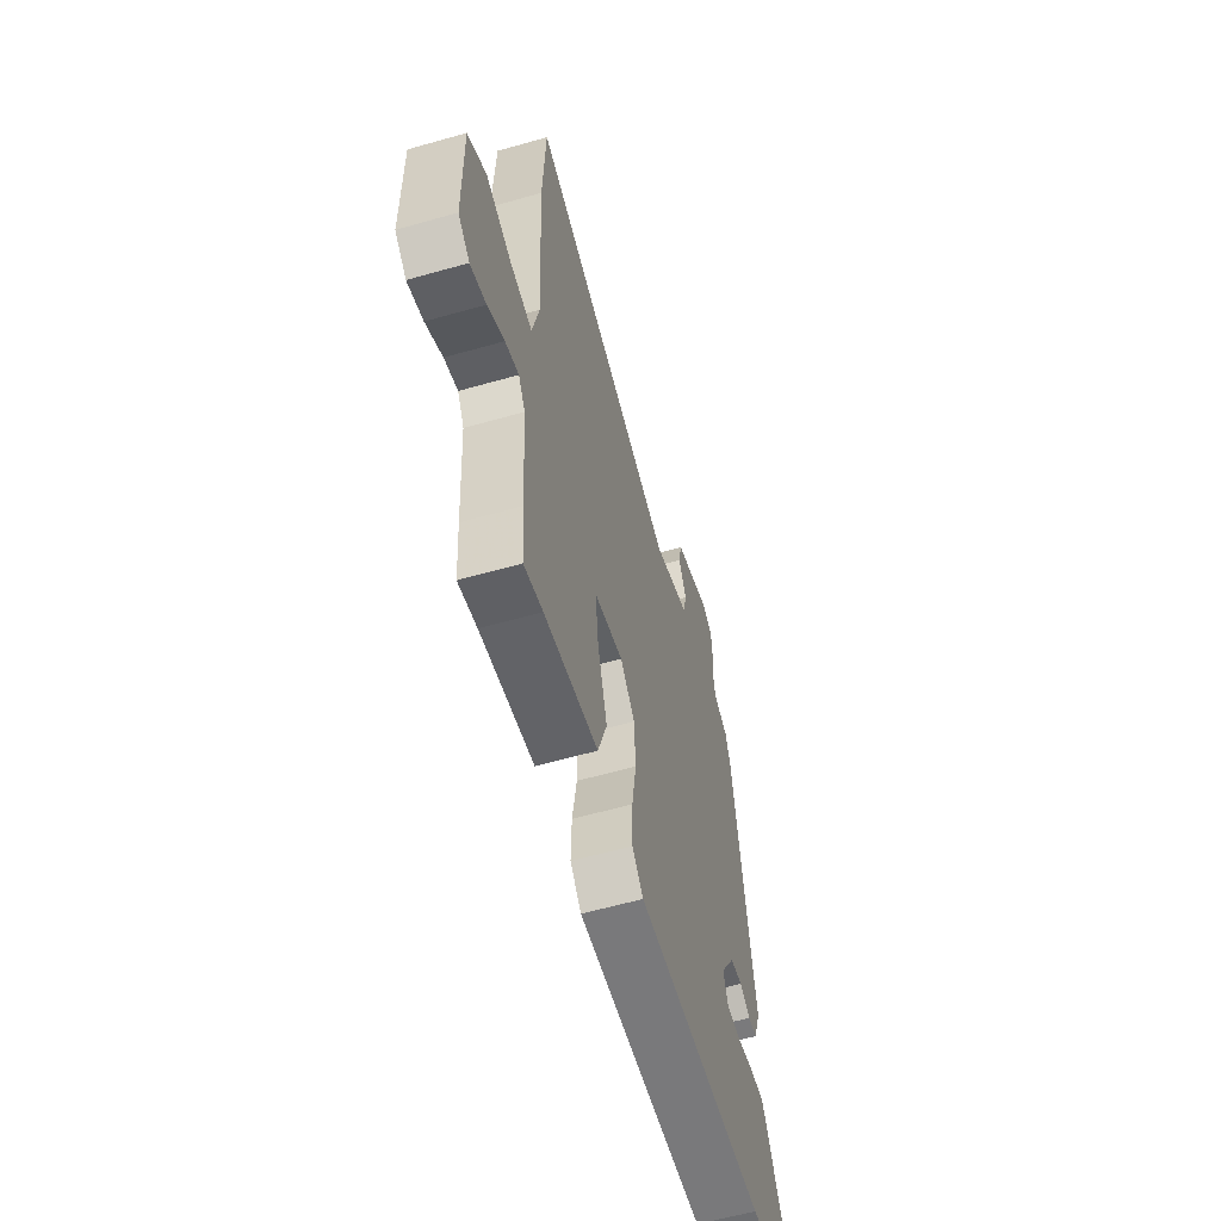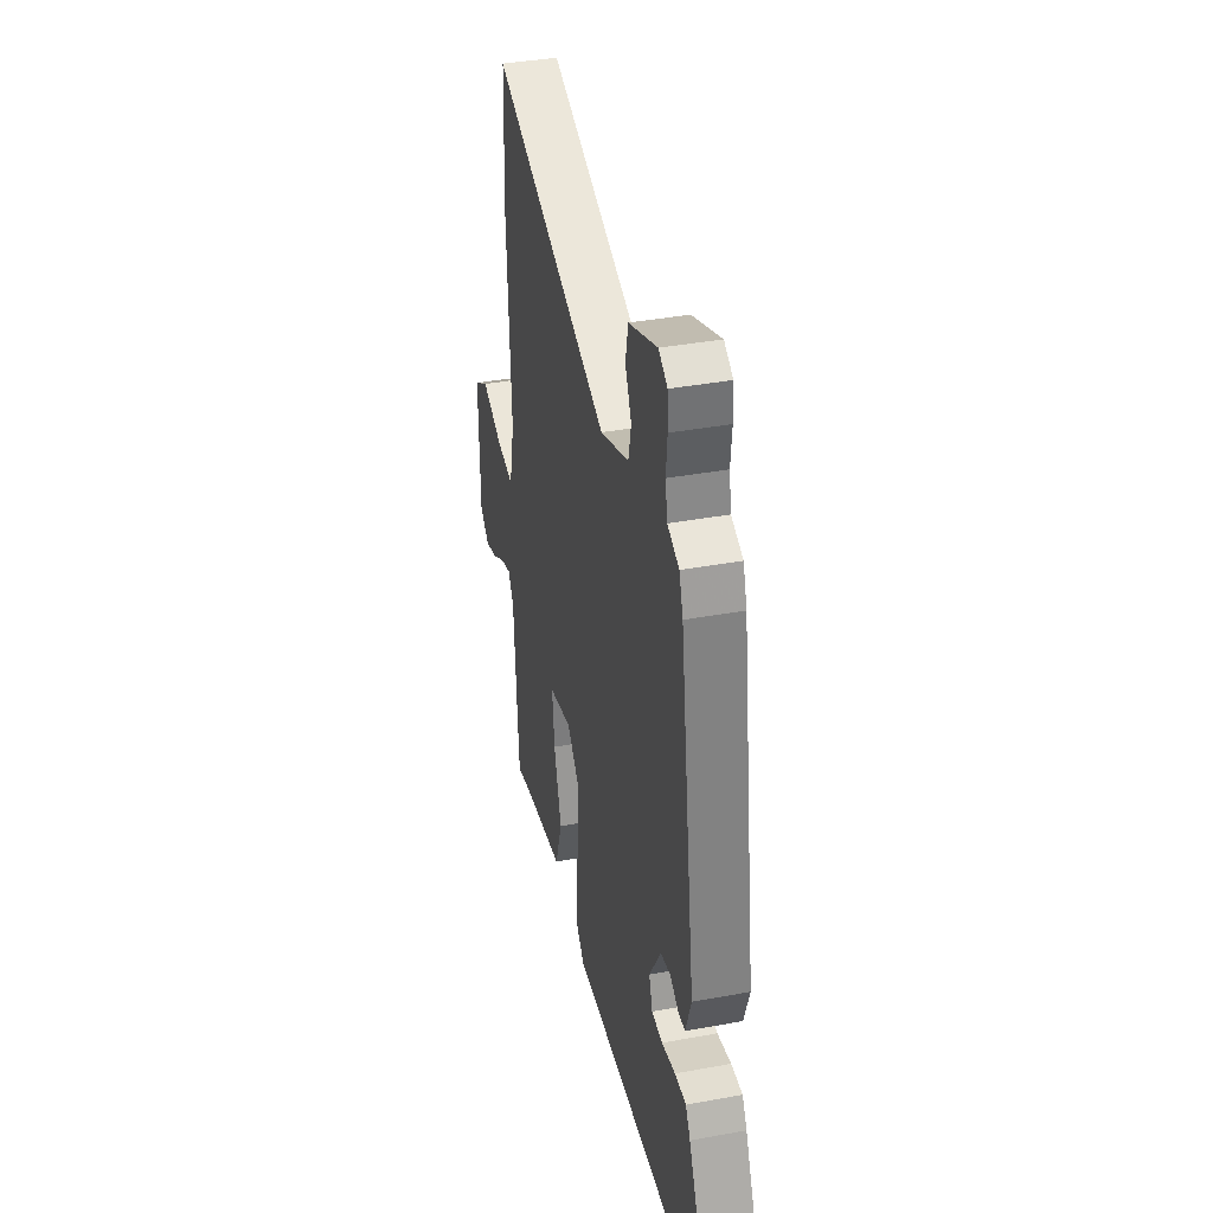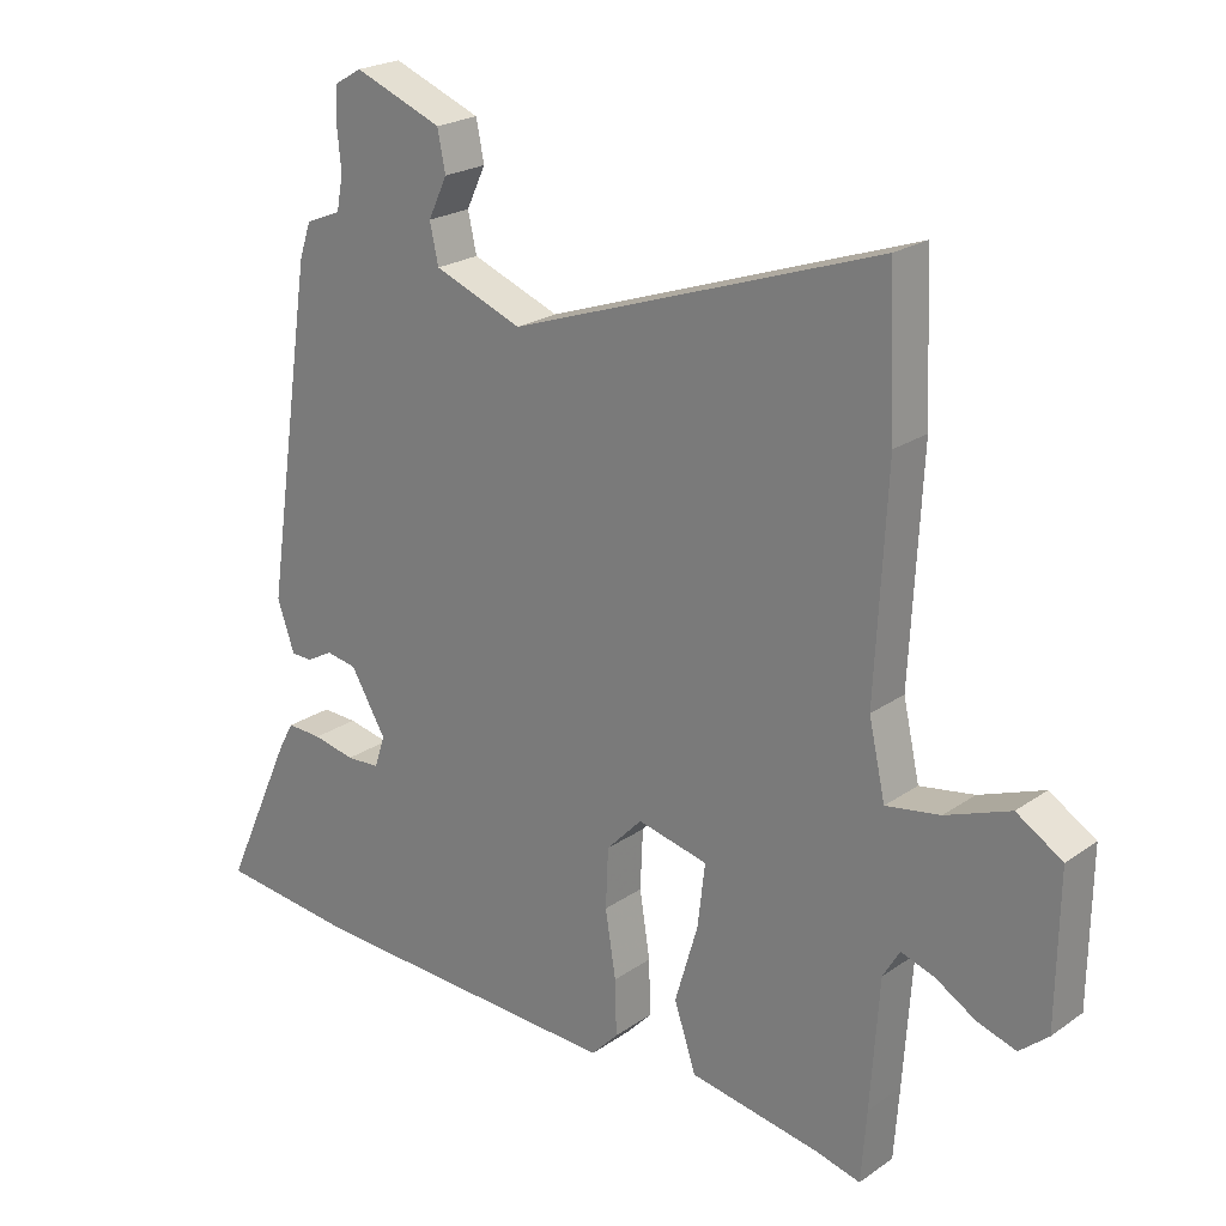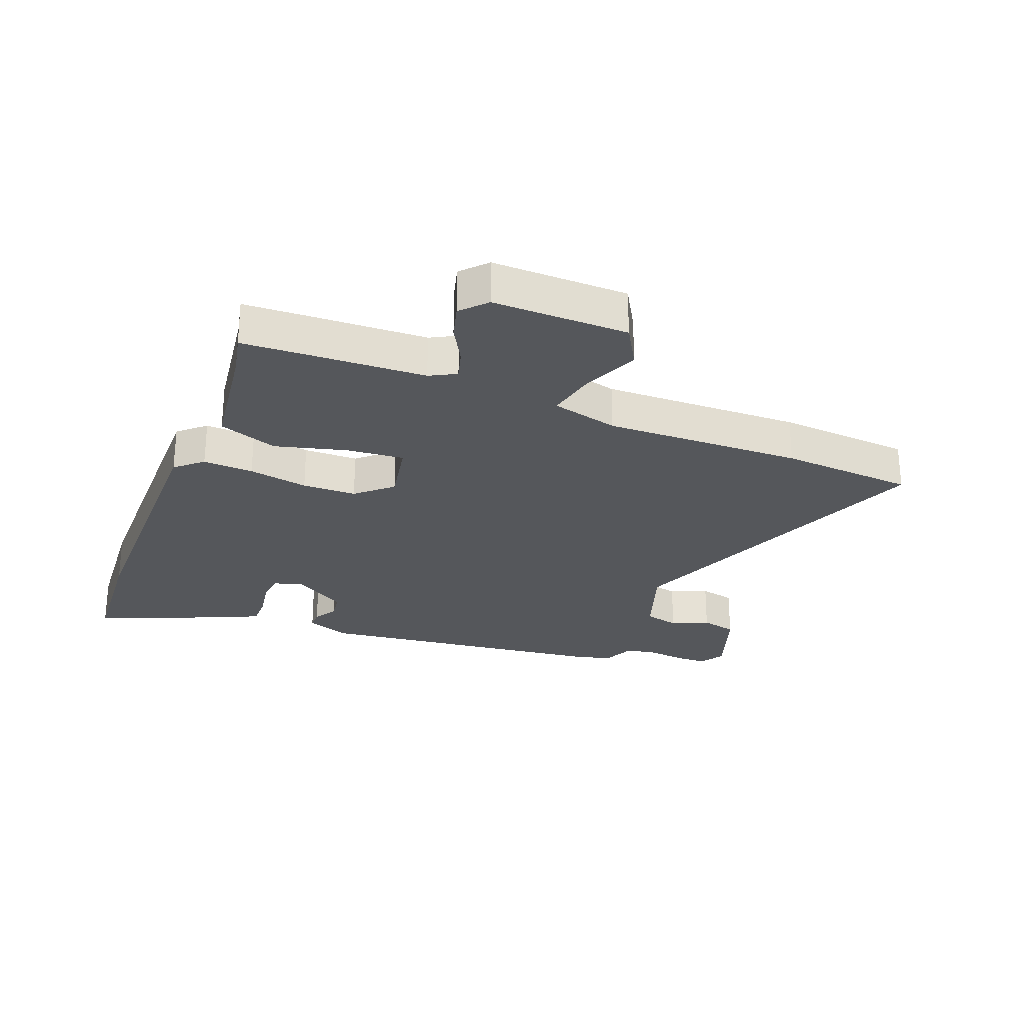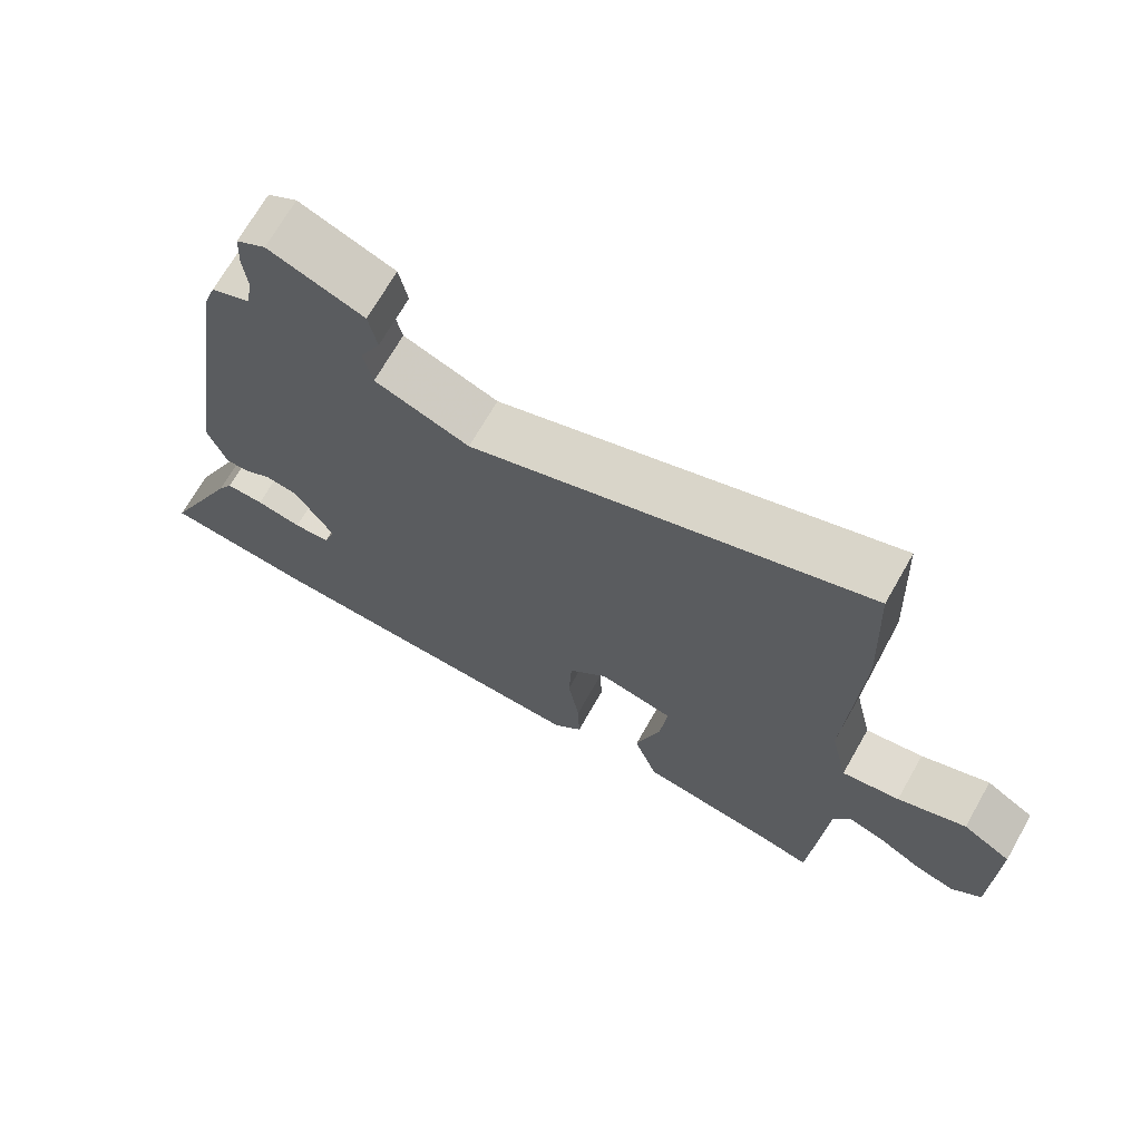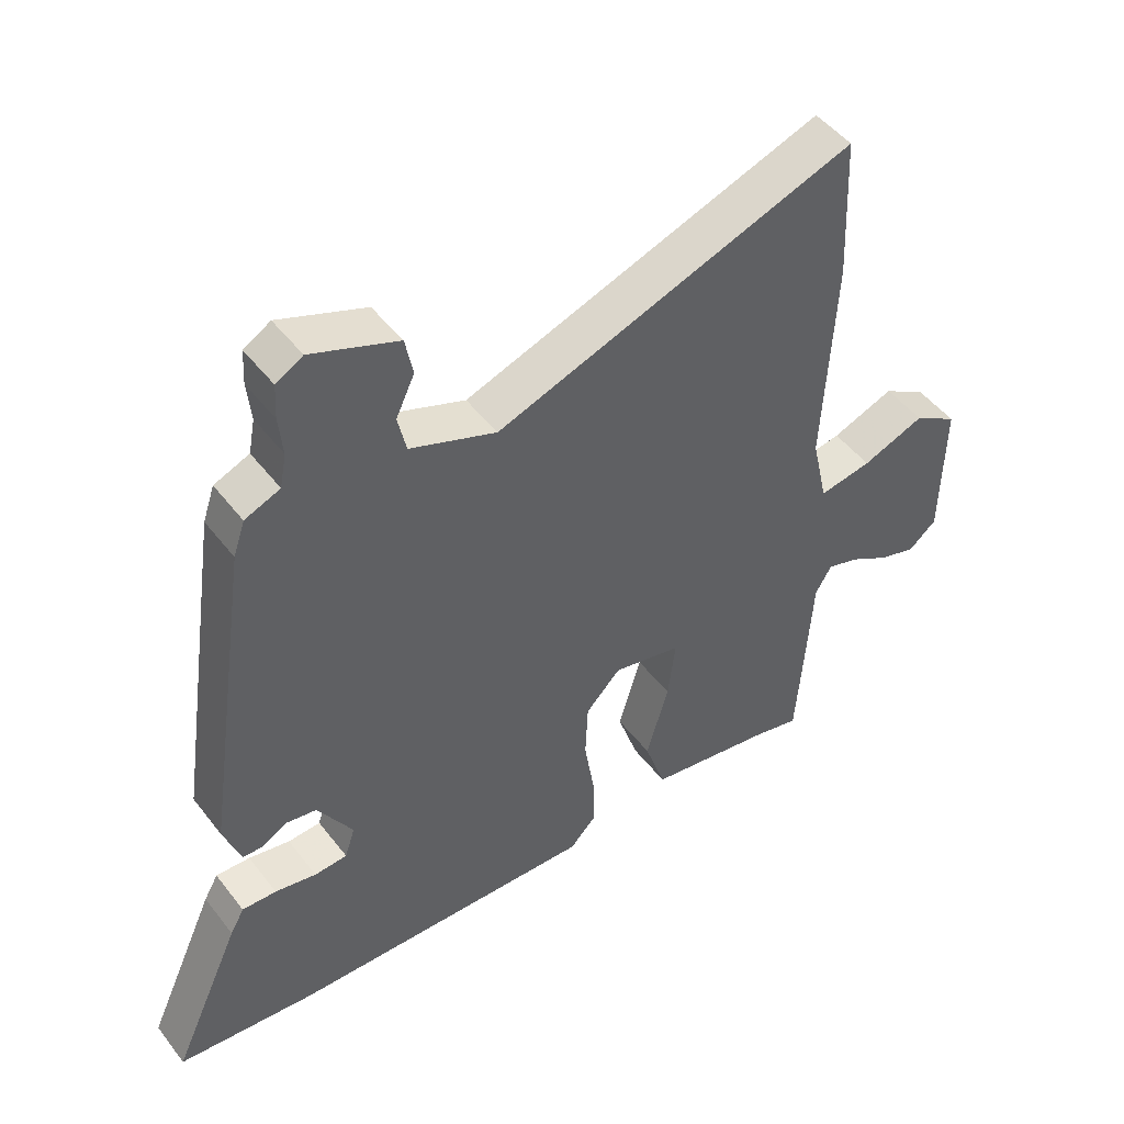
<metadata>
{"format":"obj","ext":"obj","renderer":"f3d","projection":"perspective","resolution":1024,"background":"white","views":[{"elev":-59.9,"azim":-73.8,"up":"+Z"},{"elev":38.2,"azim":76.9,"up":"+Z"},{"elev":22.6,"azim":-139.6,"up":"+Z"},{"elev":-26.4,"azim":-113.2,"up":"+Y"},{"elev":69.8,"azim":-150.3,"up":"+Z"},{"elev":48.5,"azim":144.1,"up":"+Z"}]}
</metadata>
<code>
v -0.497 0.07 -0.54
v -0.505 0.07 -0.432
v -0.518 0.07 -0.238
v -0.543 0.07 -0.195
v -0.593 0.07 -0.211
v -0.655 0.07 -0.248
v -0.713 0.07 -0.266
v -0.756 0.07 -0.229
v -0.759 0.07 -0.003
v -0.69 0.07 0.04
v -0.593 0.07 0.003
v -0.511 0.07 -0.011
v -0.486 0.07 0.101
v -0.503 0.07 0.431
v -0.493 0.07 0.656
v 0.062 0.07 0.462
v 0.195 0.07 0.513
v 0.208 0.07 0.572
v 0.179 0.07 0.633
v 0.191 0.07 0.693
v 0.324 0.07 0.745
v 0.365 0.07 0.721
v 0.368 0.07 0.668
v 0.362 0.07 0.606
v 0.372 0.07 0.554
v 0.426 0.07 0.532
v 0.444 0.07 0.479
v 0.519 0.07 -0.022
v 0.493 0.07 -0.097
v 0.461 0.07 -0.098
v 0.421 0.07 -0.076
v 0.375 0.07 -0.084
v 0.321 0.07 -0.174
v 0.337 0.07 -0.223
v 0.388 0.07 -0.226
v 0.452 0.07 -0.213
v 0.505 0.07 -0.211
v 0.527 0.07 -0.25
v 0.634 0.07 -0.486
v 0.421 0.07 -0.508
v -0.057 0.07 -0.526
v -0.098 0.07 -0.483
v -0.096 0.07 -0.399
v -0.08 0.07 -0.299
v -0.084 0.07 -0.209
v -0.138 0.07 -0.153
v -0.244 0.07 -0.177
v -0.233 0.07 -0.272
v -0.198 0.07 -0.391
v -0.231 0.07 -0.49
v -0.428 0.07 -0.523
v -0.497 0 -0.54
v -0.505 0 -0.432
v -0.518 0 -0.238
v -0.543 0 -0.195
v -0.593 0 -0.211
v -0.655 0 -0.248
v -0.713 0 -0.266
v -0.756 0 -0.229
v -0.759 0 -0.003
v -0.69 0 0.04
v -0.593 0 0.003
v -0.511 0 -0.011
v -0.486 0 0.101
v -0.503 0 0.431
v -0.493 0 0.656
v 0.062 0 0.462
v 0.195 0 0.513
v 0.208 0 0.572
v 0.179 0 0.633
v 0.191 0 0.693
v 0.324 0 0.745
v 0.365 0 0.721
v 0.368 0 0.668
v 0.362 0 0.606
v 0.372 0 0.554
v 0.426 0 0.532
v 0.444 0 0.479
v 0.519 0 -0.022
v 0.493 0 -0.097
v 0.461 0 -0.098
v 0.421 0 -0.076
v 0.375 0 -0.084
v 0.321 0 -0.174
v 0.337 0 -0.223
v 0.388 0 -0.226
v 0.452 0 -0.213
v 0.505 0 -0.211
v 0.527 0 -0.25
v 0.634 0 -0.486
v 0.421 0 -0.508
v -0.057 0 -0.526
v -0.098 0 -0.483
v -0.096 0 -0.399
v -0.08 0 -0.299
v -0.084 0 -0.209
v -0.138 0 -0.153
v -0.244 0 -0.177
v -0.233 0 -0.272
v -0.198 0 -0.391
v -0.231 0 -0.49
v -0.428 0 -0.523
f 48 49 50 51
f 1 2 3
f 51 1 3
f 48 51 3
f 47 48 3
f 46 47 3 4
f 42 43 44
f 41 42 44
f 40 41 44
f 39 40 44
f 38 39 44
f 37 38 44
f 35 36 37
f 35 37 44
f 34 35 44 45
f 29 30 31
f 28 29 31
f 27 28 31
f 26 27 31
f 25 26 31
f 24 25 31 32
f 22 23 24
f 21 22 24
f 20 21 24
f 19 20 24
f 18 19 24
f 24 32 33
f 18 24 33
f 17 18 33
f 13 14 15 16
f 16 17 33
f 13 16 33
f 12 13 33
f 9 10 11
f 8 9 11
f 7 8 11
f 6 7 11
f 5 6 11
f 4 5 11 12
f 46 4 12
f 33 34 45 46
f 12 33 46
f 102 101 100 99
f 54 53 52
f 54 52 102
f 54 102 99
f 54 99 98
f 55 54 98 97
f 95 94 93
f 95 93 92
f 95 92 91
f 95 91 90
f 95 90 89
f 95 89 88
f 88 87 86
f 95 88 86
f 96 95 86 85
f 82 81 80
f 82 80 79
f 82 79 78
f 82 78 77
f 82 77 76
f 83 82 76 75
f 75 74 73
f 75 73 72
f 75 72 71
f 75 71 70
f 75 70 69
f 84 83 75
f 84 75 69
f 84 69 68
f 67 66 65 64
f 84 68 67
f 84 67 64
f 84 64 63
f 62 61 60
f 62 60 59
f 62 59 58
f 62 58 57
f 62 57 56
f 63 62 56 55
f 63 55 97
f 97 96 85 84
f 97 84 63
f 1 52 53 2
f 2 53 54 3
f 3 54 55 4
f 4 55 56 5
f 5 56 57 6
f 6 57 58 7
f 7 58 59 8
f 8 59 60 9
f 9 60 61 10
f 10 61 62 11
f 11 62 63 12
f 12 63 64 13
f 13 64 65 14
f 14 65 66 15
f 15 66 67 16
f 16 67 68 17
f 17 68 69 18
f 18 69 70 19
f 19 70 71 20
f 20 71 72 21
f 21 72 73 22
f 22 73 74 23
f 23 74 75 24
f 24 75 76 25
f 25 76 77 26
f 26 77 78 27
f 27 78 79 28
f 28 79 80 29
f 29 80 81 30
f 30 81 82 31
f 31 82 83 32
f 32 83 84 33
f 33 84 85 34
f 34 85 86 35
f 35 86 87 36
f 36 87 88 37
f 37 88 89 38
f 38 89 90 39
f 39 90 91 40
f 40 91 92 41
f 41 92 93 42
f 42 93 94 43
f 43 94 95 44
f 44 95 96 45
f 45 96 97 46
f 46 97 98 47
f 47 98 99 48
f 48 99 100 49
f 49 100 101 50
f 50 101 102 51
f 51 102 52 1

</code>
